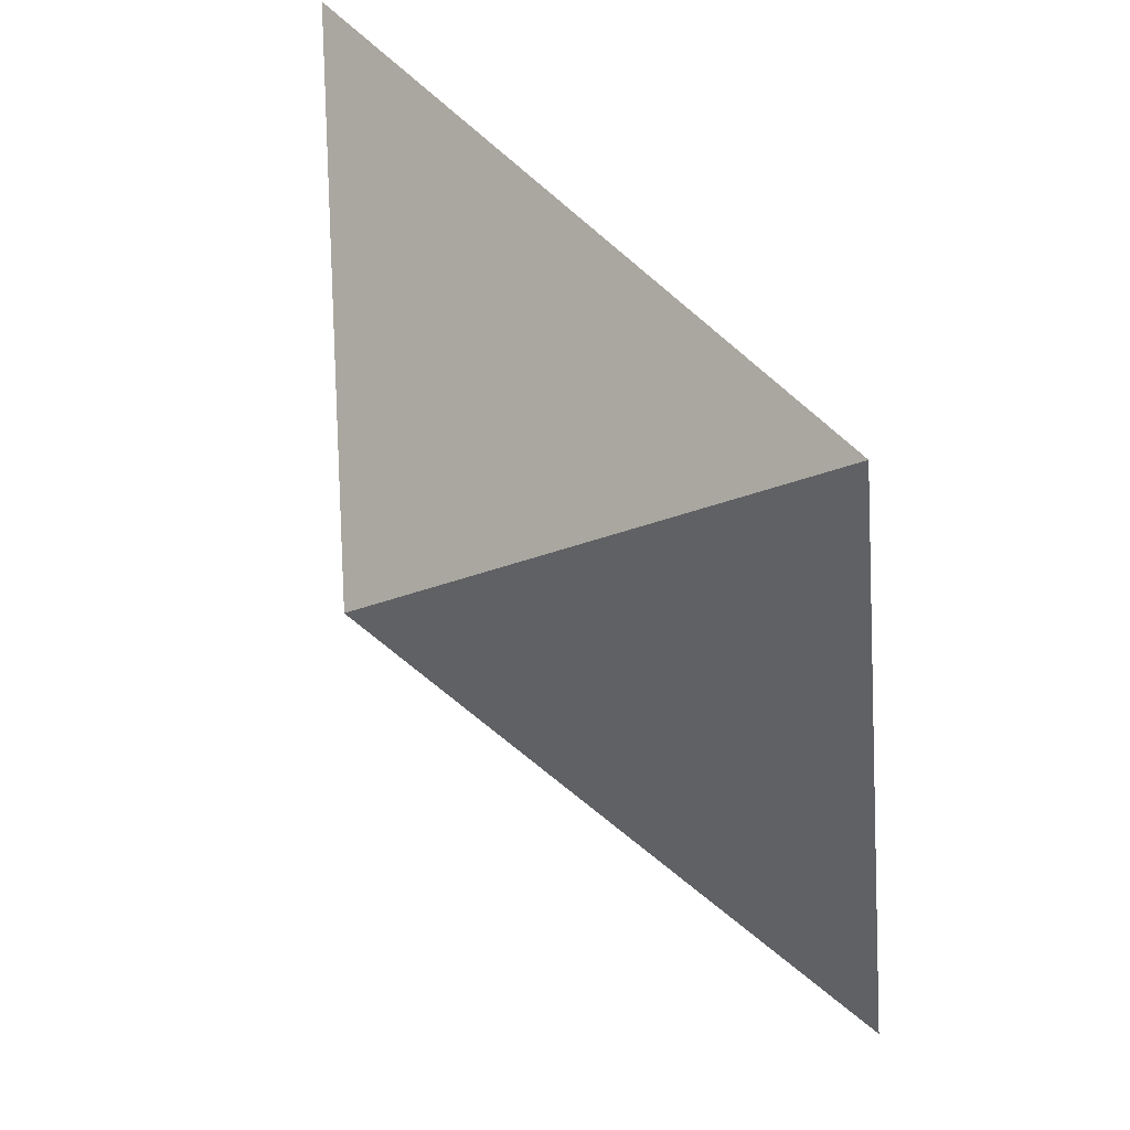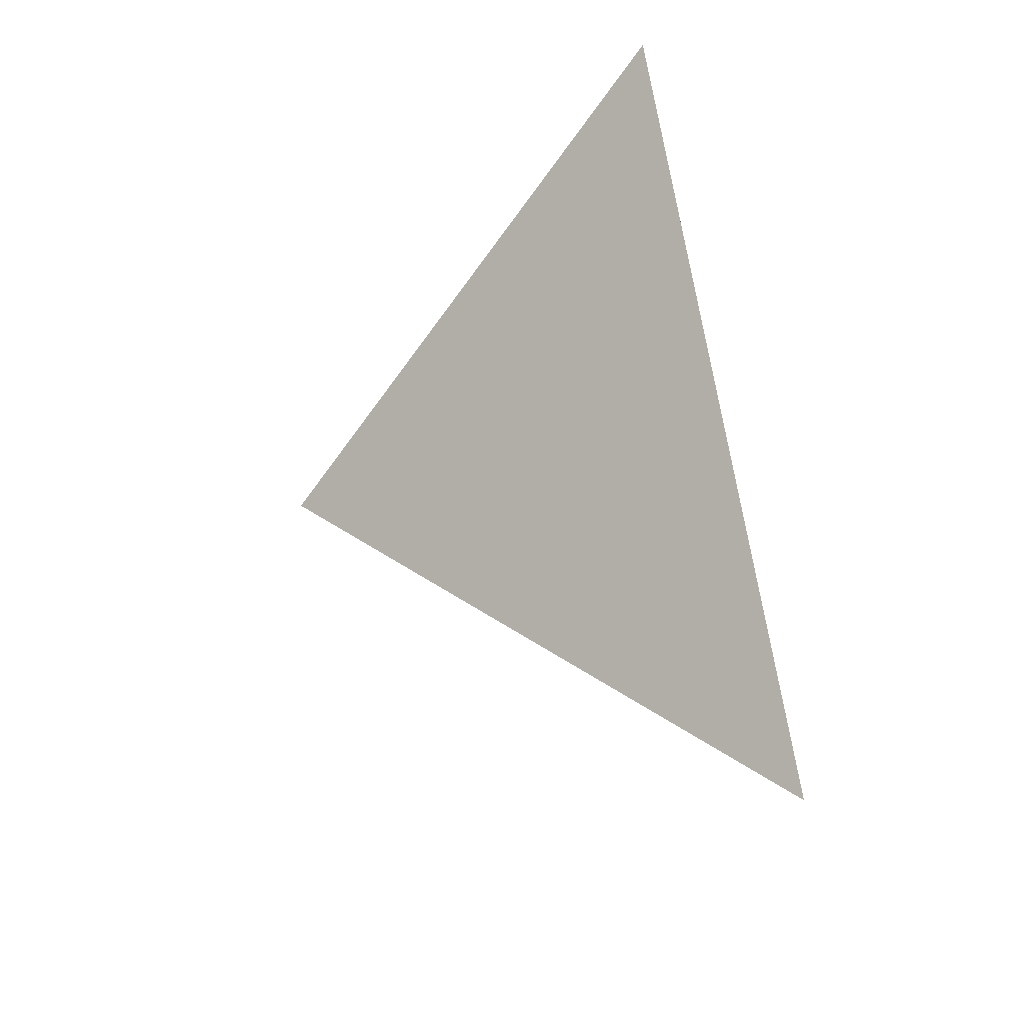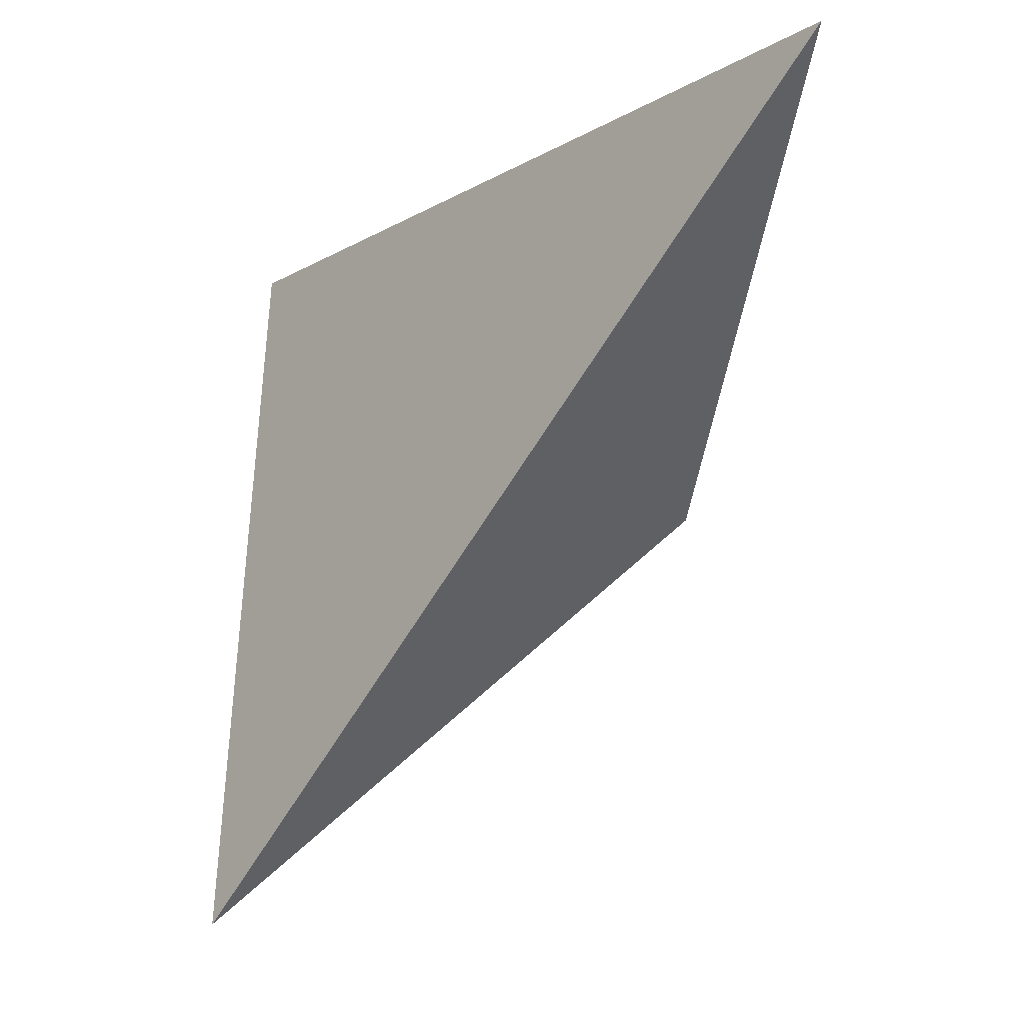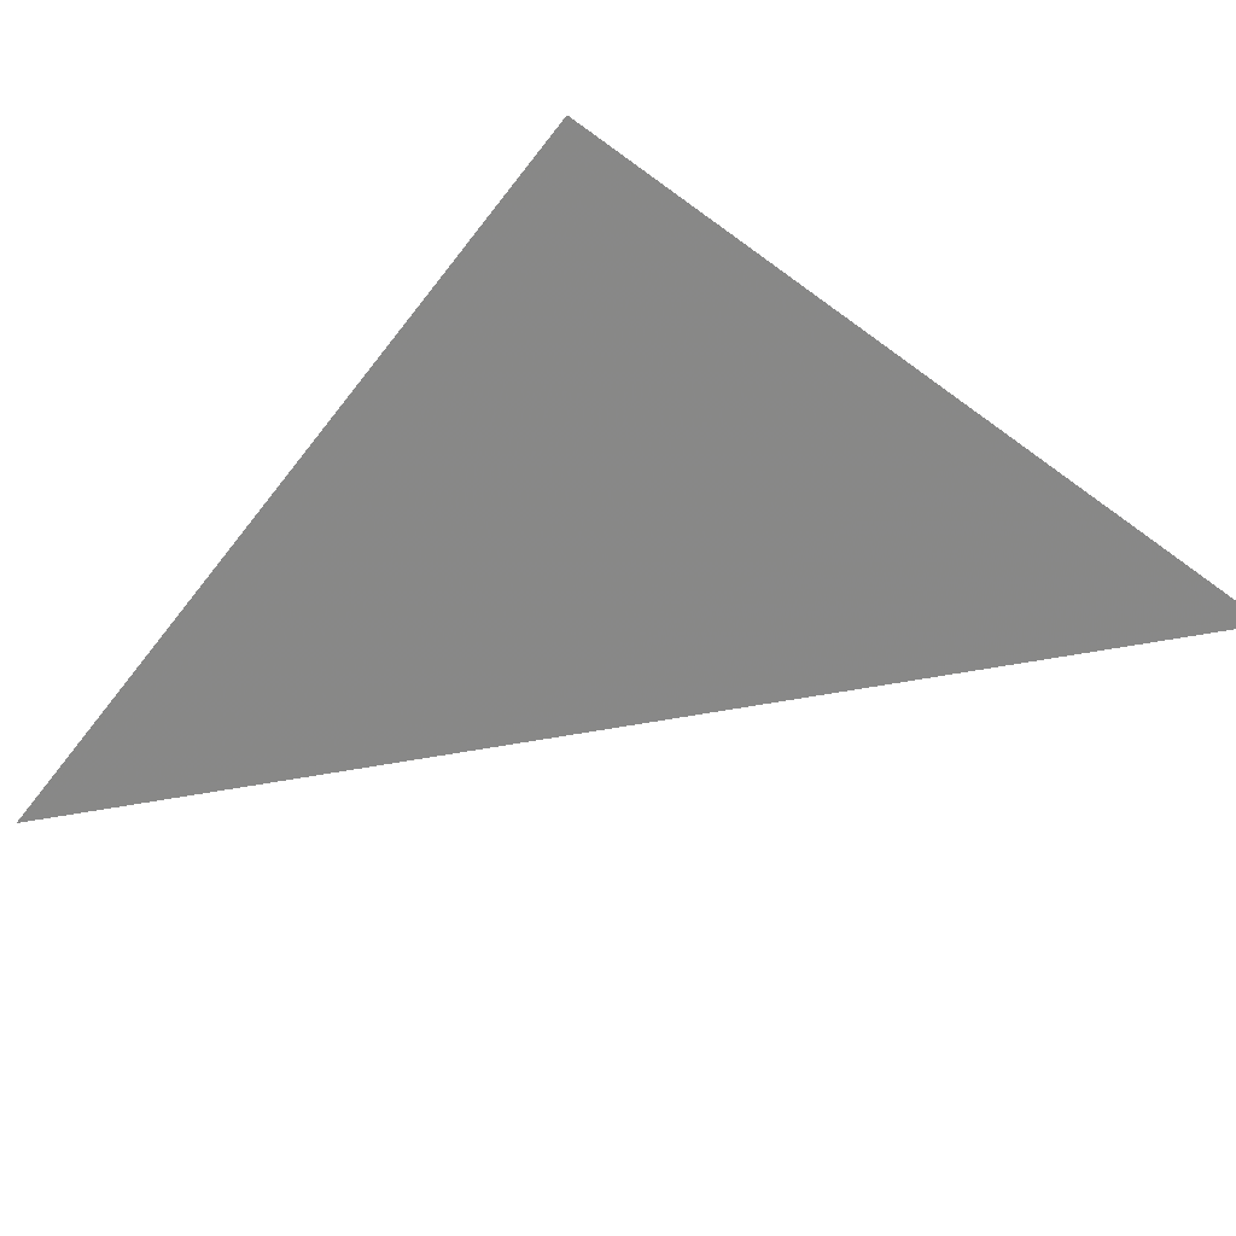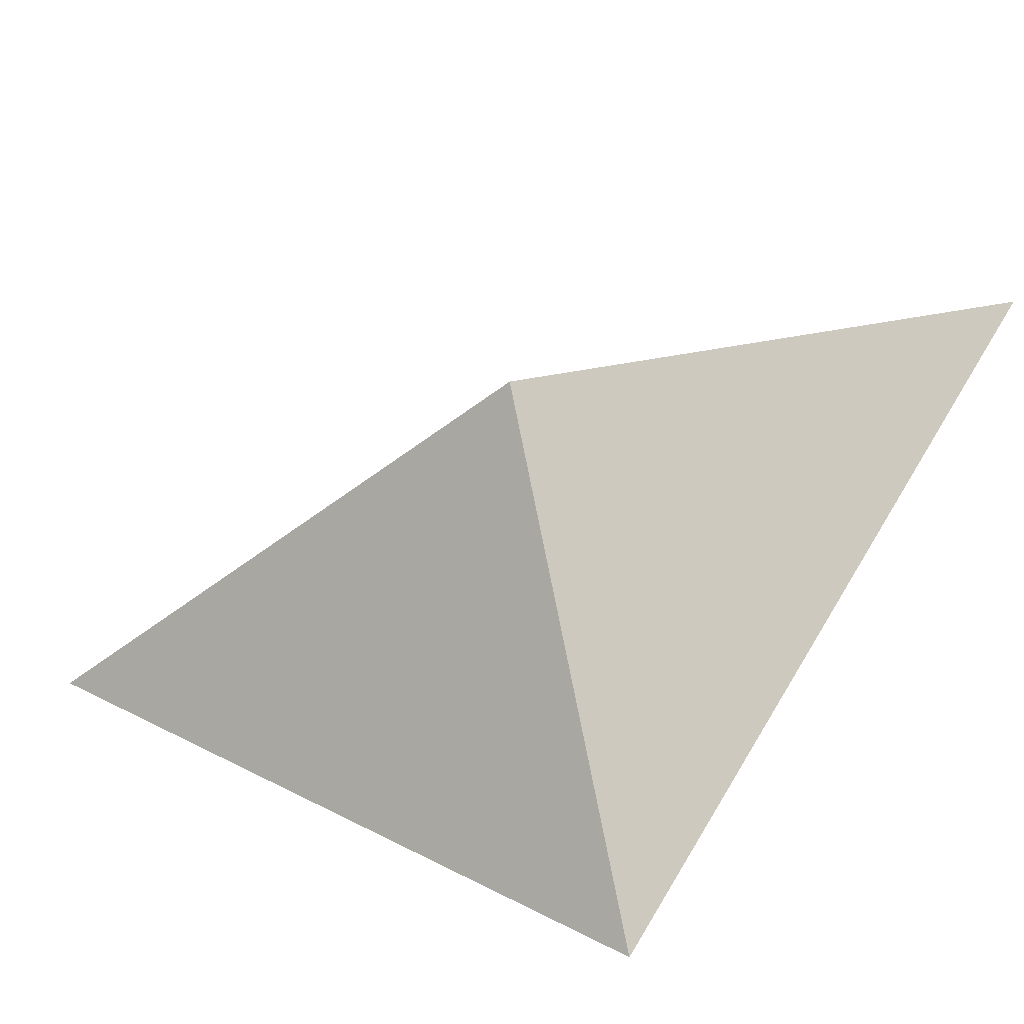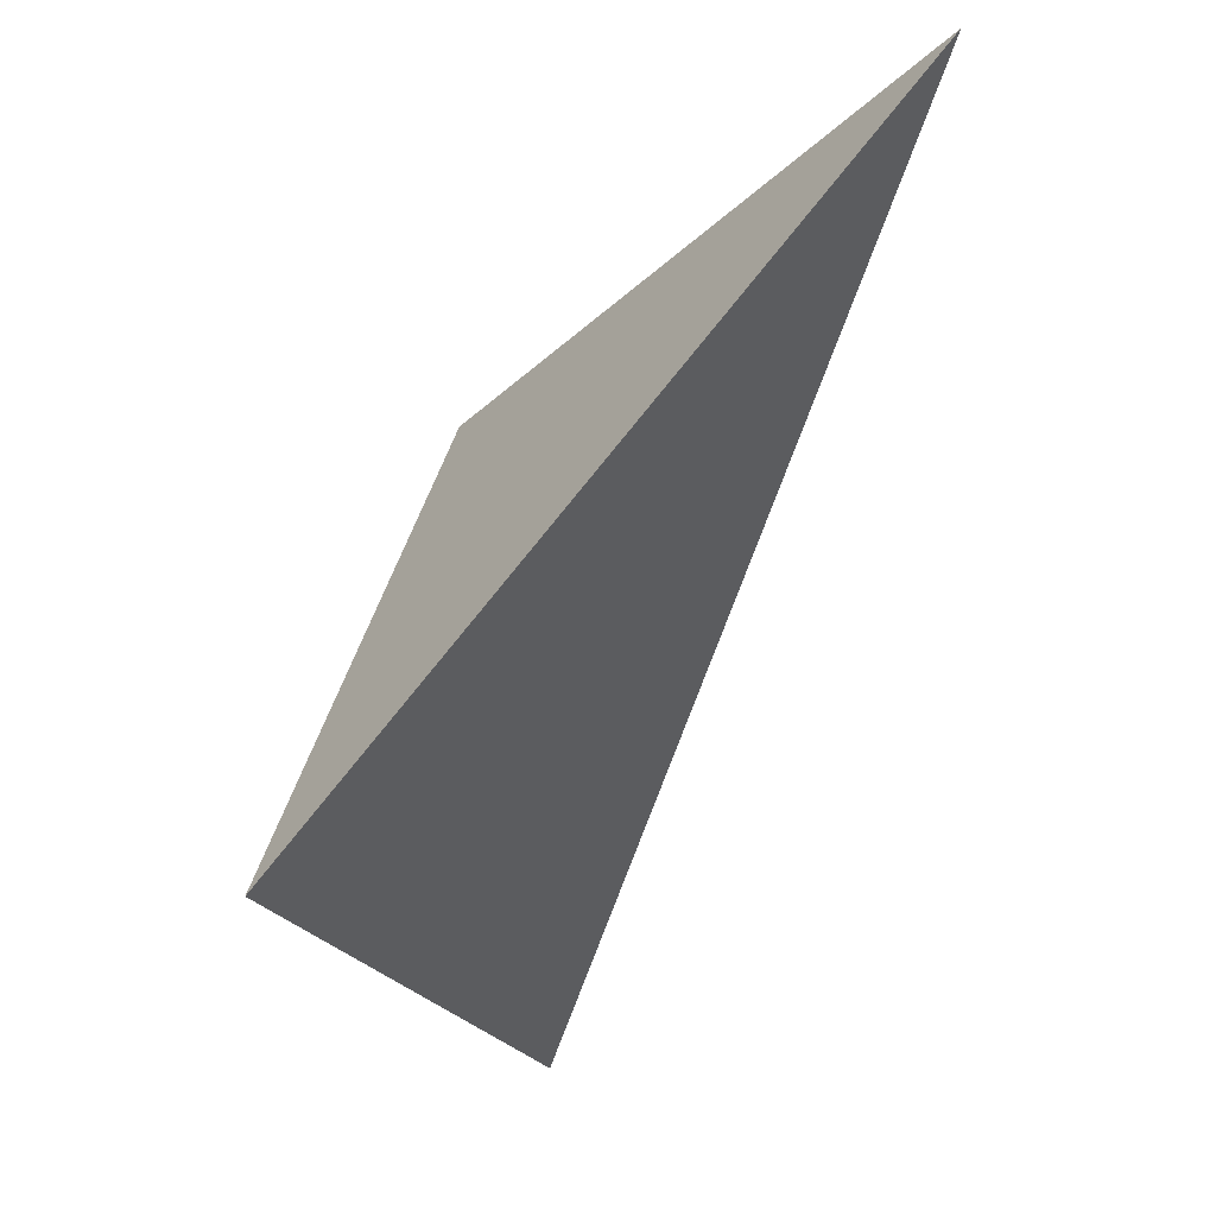
<metadata>
{"format":"obj","ext":"obj","renderer":"f3d","projection":"perspective","resolution":1024,"background":"white","views":[{"elev":28.1,"azim":-114.6,"up":"+Z"},{"elev":-32.9,"azim":-97.8,"up":"+Z"},{"elev":-1.7,"azim":57.4,"up":"+Z"},{"elev":-60.1,"azim":-51.5,"up":"+Y"},{"elev":55.9,"azim":-69.6,"up":"+Y"},{"elev":71.7,"azim":-39.9,"up":"+Z"}]}
</metadata>
<code>
v 0.2941 2.663 -0.07296
v 0.851 2.905 0.6606
v 0.5153 3.026 0.289
v 0.1649 2.785 0.5243
f 2 1 3
f 3 1 4
f 4 1 2
f 4 2 3

</code>
